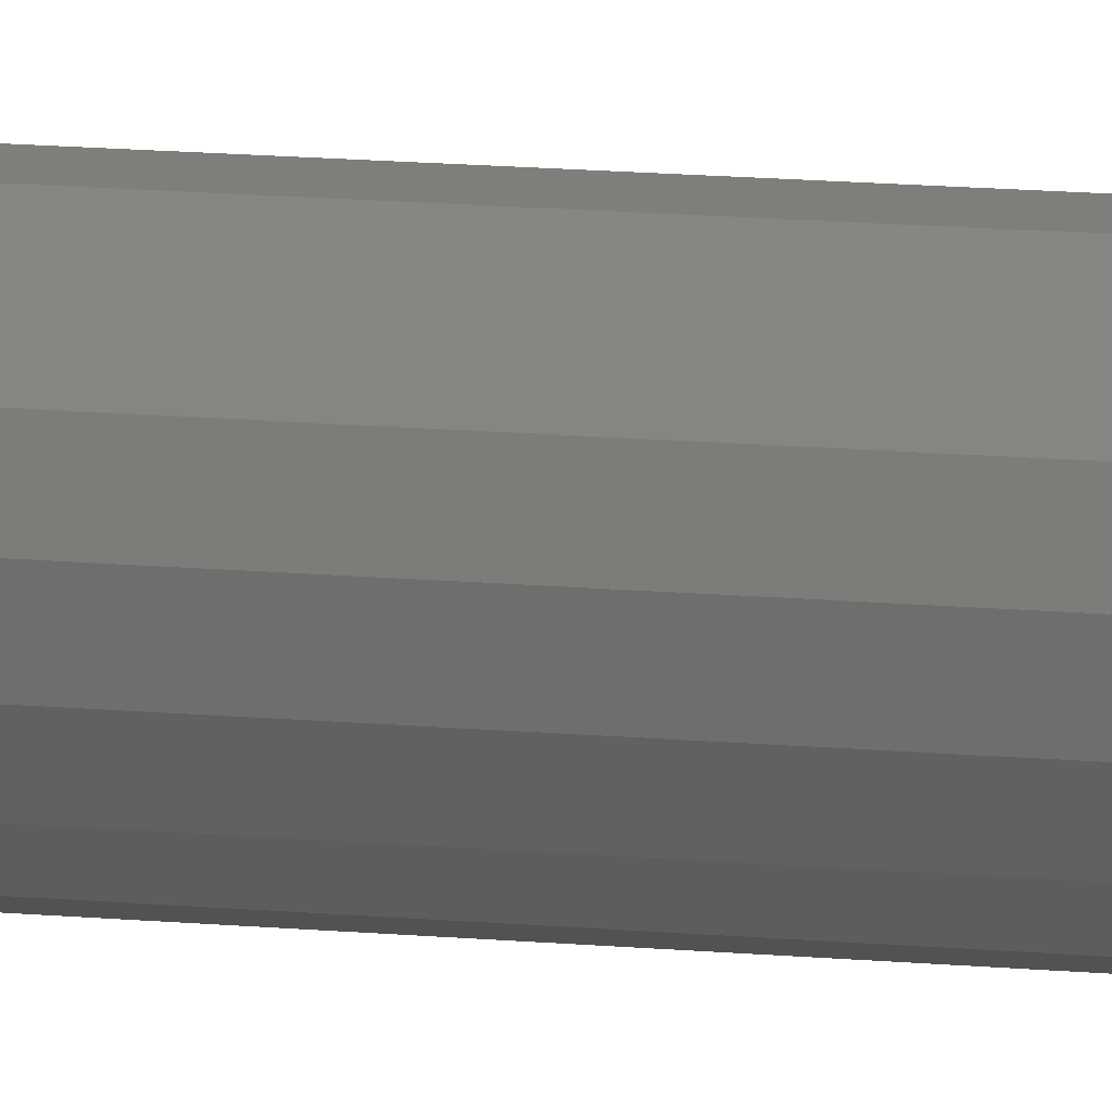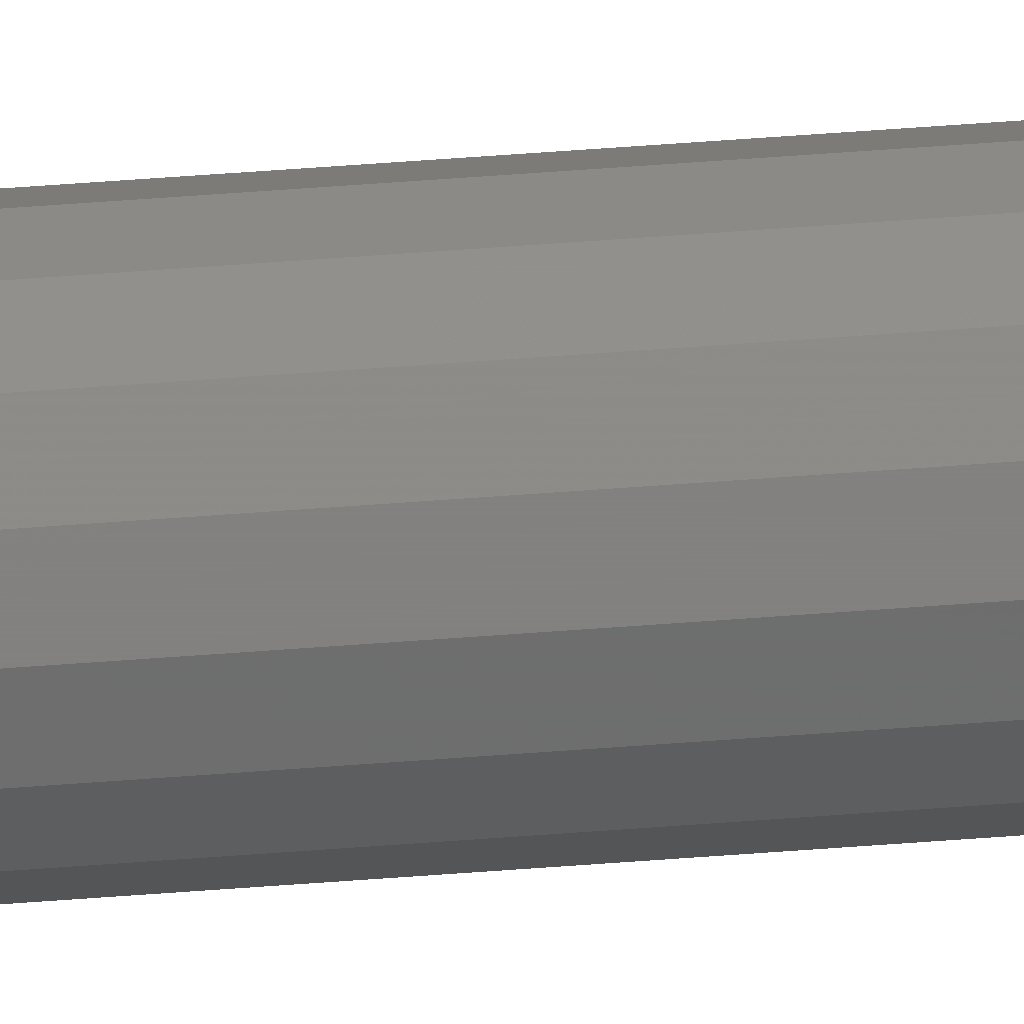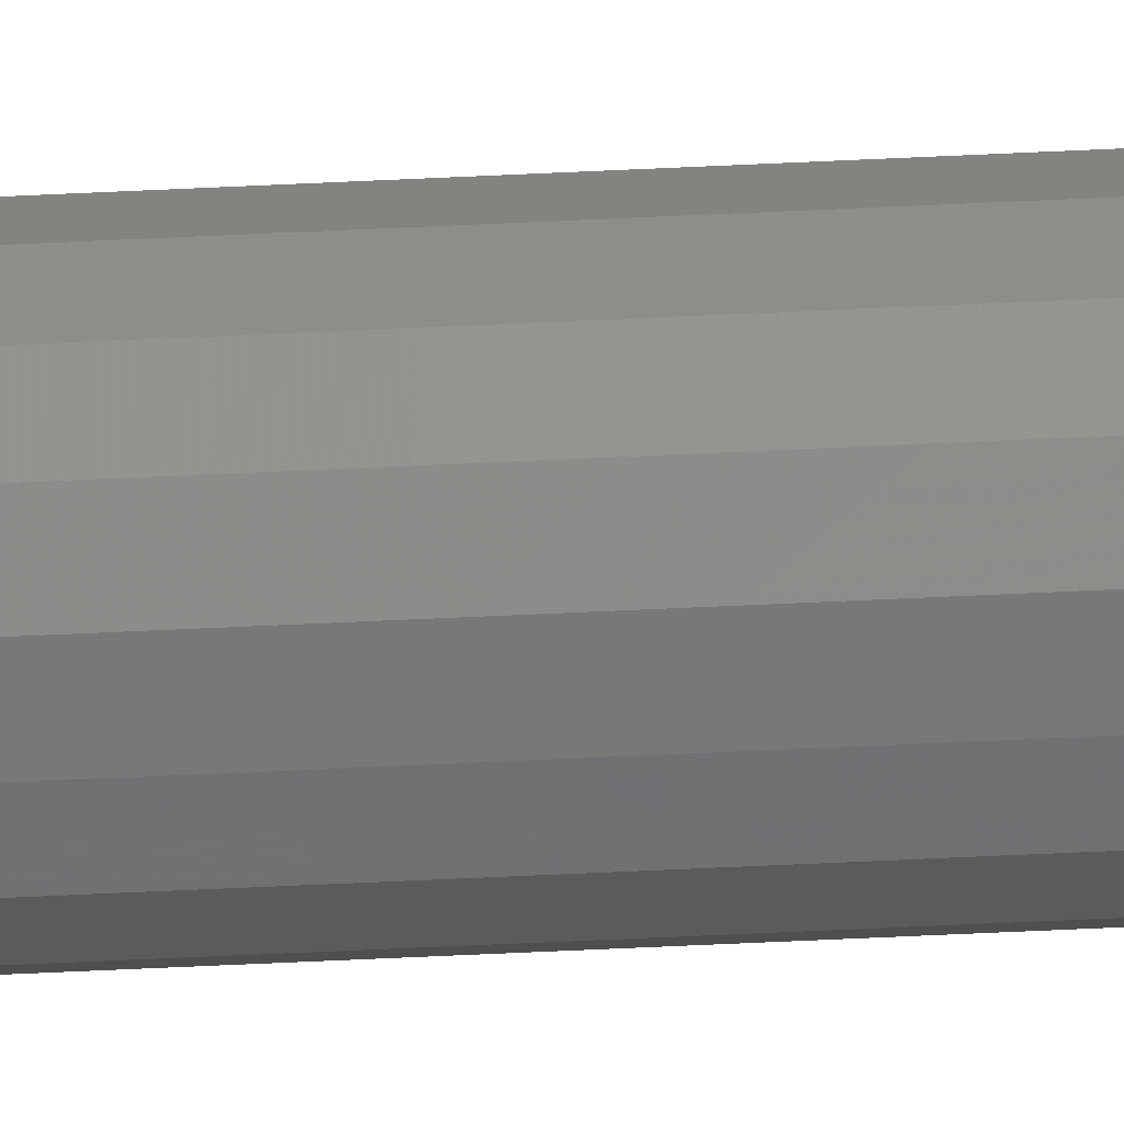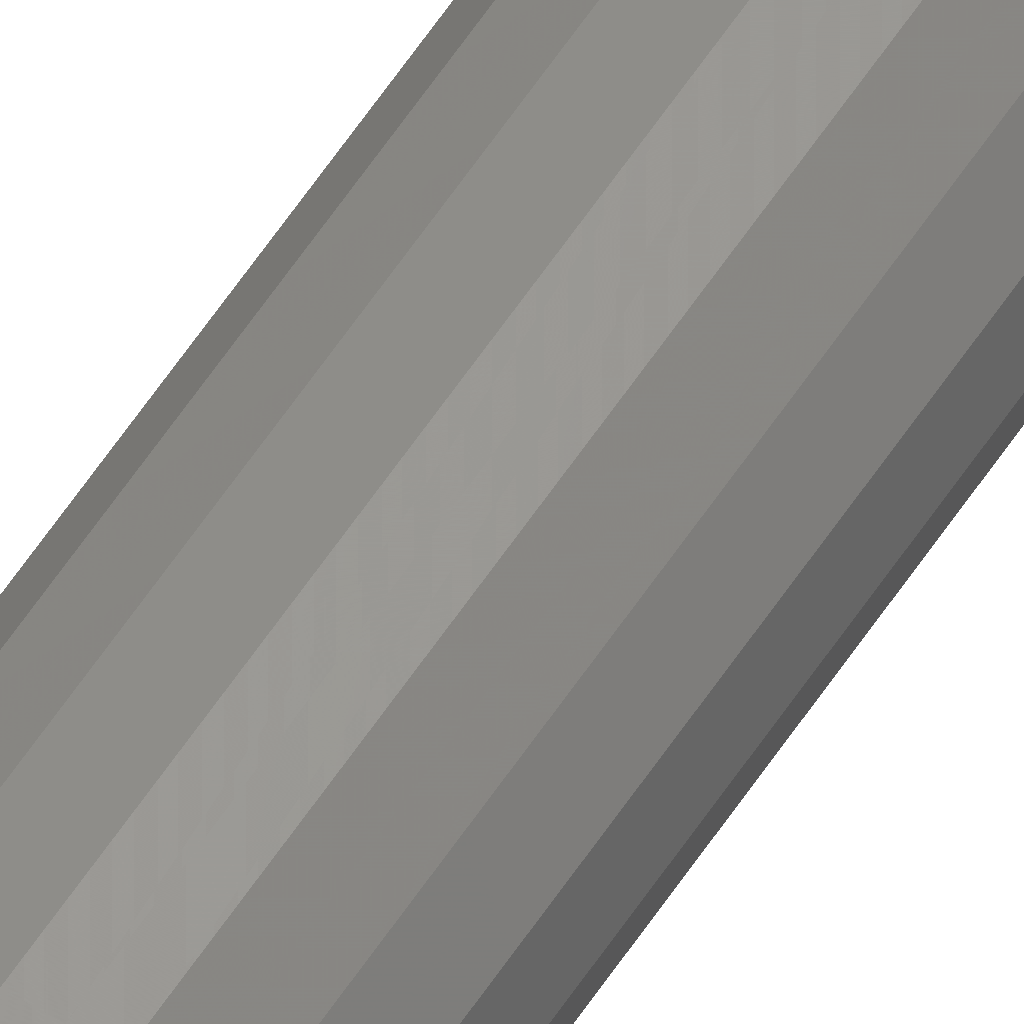
<metadata>
{"format":"stl","ext":"stl","renderer":"f3d","projection":"perspective","resolution":1024,"background":"white","views":[{"elev":3.4,"azim":130.2,"up":"+Z"},{"elev":42.2,"azim":84.3,"up":"+Z"},{"elev":-37.5,"azim":94.0,"up":"+Z"},{"elev":56.3,"azim":32.2,"up":"+Z"}]}
</metadata>
<code>
# stl→obj: 136 verts, 256 faces
v 0.08 0 0
v 0.16 0 0
v 0.1478 0 0.06123
v 0.07391 0 0.03061
v 0.1131 0 0.1131
v 0.05657 0 0.05657
v 0.06123 0 0.1478
v 0.03061 0 0.07391
v -0 0 0.16
v -0 0 0.08
v -0.06123 0 0.1478
v -0.03061 0 0.07391
v -0.1131 0 0.1131
v -0.05657 0 0.05657
v -0.1478 0 0.06123
v -0.07391 0 0.03061
v -0.16 0 -0
v -0.08 0 -0
v -0.1478 0 -0.06123
v -0.07391 0 -0.03061
v -0.1131 0 -0.1131
v -0.05657 0 -0.05657
v -0.06123 0 -0.1478
v -0.03061 0 -0.07391
v 0 0 -0.16
v 0 0 -0.08
v 0.06123 0 -0.1478
v 0.03061 0 -0.07391
v 0.1131 0 -0.1131
v 0.05657 0 -0.05657
v 0.1478 0 -0.06123
v 0.07391 0 -0.03061
v 0.08 0.04 0
v 0.07391 0.04 -0.03061
v 0.05657 0.04 -0.05657
v 0.03061 0.04 -0.07391
v 0 0.04 -0.08
v -0.03061 0.04 -0.07391
v -0.05657 0.04 -0.05657
v -0.07391 0.04 -0.03061
v -0.08 0.04 -0
v -0.07391 0.04 0.03061
v -0.05657 0.04 0.05657
v -0.03061 0.04 0.07391
v -0 0.04 0.08
v 0.03061 0.04 0.07391
v 0.05657 0.04 0.05657
v 0.07391 0.04 0.03061
v 0.16 0.04 0
v 0.1478 0.04 0.06123
v 0.1131 0.04 0.1131
v 0.06123 0.04 0.1478
v -0 0.04 0.16
v -0.06123 0.04 0.1478
v -0.1131 0.04 0.1131
v -0.1478 0.04 0.06123
v -0.16 0.04 -0
v -0.1478 0.04 -0.06123
v -0.1131 0.04 -0.1131
v -0.06123 0.04 -0.1478
v 0 0.04 -0.16
v 0.06123 0.04 -0.1478
v 0.1131 0.04 -0.1131
v 0.1478 0.04 -0.06123
v 0.16 14.36 0
v 0.1478 14.36 0.06123
v 0.1131 14.36 0.1131
v 0.06123 14.36 0.1478
v -0 14.36 0.16
v -0.06123 14.36 0.1478
v -0.1131 14.36 0.1131
v -0.1478 14.36 0.06123
v -0.16 14.36 -0
v -0.1478 14.36 -0.06123
v -0.1131 14.36 -0.1131
v -0.06123 14.36 -0.1478
v 0 14.36 -0.16
v 0.06123 14.36 -0.1478
v 0.1131 14.36 -0.1131
v 0.1478 14.36 -0.06123
v 0.08 14.36 0
v 0.07391 14.36 -0.03061
v 0.05657 14.36 -0.05657
v 0.03061 14.36 -0.07391
v 0 14.36 -0.08
v -0.03061 14.36 -0.07391
v -0.05657 14.36 -0.05657
v -0.07391 14.36 -0.03061
v -0.08 14.36 -0
v -0.07391 14.36 0.03061
v -0.05657 14.36 0.05657
v -0.03061 14.36 0.07391
v -0 14.36 0.08
v 0.03061 14.36 0.07391
v 0.05657 14.36 0.05657
v 0.07391 14.36 0.03061
v -0.08 14.4 0
v -0.16 14.4 0
v -0.1478 14.4 0.06123
v -0.07391 14.4 0.03061
v -0.1131 14.4 0.1131
v -0.05657 14.4 0.05657
v -0.06123 14.4 0.1478
v -0.03061 14.4 0.07391
v 0 14.4 0.16
v 0 14.4 0.08
v 0.06123 14.4 0.1478
v 0.03061 14.4 0.07391
v 0.1131 14.4 0.1131
v 0.05657 14.4 0.05657
v 0.1478 14.4 0.06123
v 0.07391 14.4 0.03061
v 0.16 14.4 -0
v 0.08 14.4 -0
v 0.1478 14.4 -0.06123
v 0.07391 14.4 -0.03061
v 0.1131 14.4 -0.1131
v 0.05657 14.4 -0.05657
v 0.06123 14.4 -0.1478
v 0.03061 14.4 -0.07391
v -0 14.4 -0.16
v -0 14.4 -0.08
v -0.06123 14.4 -0.1478
v -0.03061 14.4 -0.07391
v -0.1131 14.4 -0.1131
v -0.05657 14.4 -0.05657
v -0.1478 14.4 -0.06123
v -0.07391 14.4 -0.03061
v -0.08 14.36 0
v -0 14.36 -0.08
v 0.08 14.36 -0
v 0 14.36 0.08
v -0.16 14.36 0
v 0 14.36 0.16
v 0.16 14.36 -0
v -0 14.36 -0.16
f 1 2 3
f 1 3 4
f 4 3 5
f 4 5 6
f 6 5 7
f 6 7 8
f 8 7 9
f 8 9 10
f 10 9 11
f 10 11 12
f 12 11 13
f 12 13 14
f 14 13 15
f 14 15 16
f 16 15 17
f 16 17 18
f 18 17 19
f 18 19 20
f 20 19 21
f 20 21 22
f 22 21 23
f 22 23 24
f 24 23 25
f 24 25 26
f 26 25 27
f 26 27 28
f 28 27 29
f 28 29 30
f 30 29 31
f 30 31 32
f 32 31 2
f 32 2 1
f 1 33 34
f 1 34 32
f 32 34 35
f 32 35 30
f 30 35 36
f 30 36 28
f 28 36 37
f 28 37 26
f 26 37 38
f 26 38 24
f 24 38 39
f 24 39 22
f 22 39 40
f 22 40 20
f 20 40 41
f 20 41 18
f 18 41 42
f 18 42 16
f 16 42 43
f 16 43 14
f 14 43 44
f 14 44 12
f 12 44 45
f 12 45 10
f 10 45 46
f 10 46 8
f 8 46 47
f 8 47 6
f 6 47 48
f 6 48 4
f 4 48 33
f 4 33 1
f 2 49 50
f 2 50 3
f 3 50 51
f 3 51 5
f 5 51 52
f 5 52 7
f 7 52 53
f 7 53 9
f 9 53 54
f 9 54 11
f 11 54 55
f 11 55 13
f 13 55 56
f 13 56 15
f 15 56 57
f 15 57 17
f 17 57 58
f 17 58 19
f 19 58 59
f 19 59 21
f 21 59 60
f 21 60 23
f 23 60 61
f 23 61 25
f 25 61 62
f 25 62 27
f 27 62 63
f 27 63 29
f 29 63 64
f 29 64 31
f 31 64 49
f 31 49 2
f 49 65 66
f 49 66 50
f 50 66 67
f 50 67 51
f 51 67 68
f 51 68 52
f 52 68 69
f 52 69 53
f 53 69 70
f 53 70 54
f 54 70 71
f 54 71 55
f 55 71 72
f 55 72 56
f 56 72 73
f 56 73 57
f 57 73 74
f 57 74 58
f 58 74 75
f 58 75 59
f 59 75 76
f 59 76 60
f 60 76 77
f 60 77 61
f 61 77 78
f 61 78 62
f 62 78 79
f 62 79 63
f 63 79 80
f 63 80 64
f 64 80 65
f 64 65 49
f 33 81 82
f 33 82 34
f 34 82 83
f 34 83 35
f 35 83 84
f 35 84 36
f 36 84 85
f 36 85 37
f 37 85 86
f 37 86 38
f 38 86 87
f 38 87 39
f 39 87 88
f 39 88 40
f 40 88 89
f 40 89 41
f 41 89 90
f 41 90 42
f 42 90 91
f 42 91 43
f 43 91 92
f 43 92 44
f 44 92 93
f 44 93 45
f 45 93 94
f 45 94 46
f 46 94 95
f 46 95 47
f 47 95 96
f 47 96 48
f 48 96 81
f 48 81 33
f 97 98 99
f 97 99 100
f 100 99 101
f 100 101 102
f 102 101 103
f 102 103 104
f 104 103 105
f 104 105 106
f 106 105 107
f 106 107 108
f 108 107 109
f 108 109 110
f 110 109 111
f 110 111 112
f 112 111 113
f 112 113 114
f 114 113 115
f 114 115 116
f 116 115 117
f 116 117 118
f 118 117 119
f 118 119 120
f 120 119 121
f 120 121 122
f 122 121 123
f 122 123 124
f 124 123 125
f 124 125 126
f 126 125 127
f 126 127 128
f 128 127 98
f 128 98 97
f 97 129 88
f 97 88 128
f 128 88 87
f 128 87 126
f 126 87 86
f 126 86 124
f 124 86 130
f 124 130 122
f 122 130 84
f 122 84 120
f 120 84 83
f 120 83 118
f 118 83 82
f 118 82 116
f 116 82 131
f 116 131 114
f 114 131 96
f 114 96 112
f 112 96 95
f 112 95 110
f 110 95 94
f 110 94 108
f 108 94 132
f 108 132 106
f 106 132 92
f 106 92 104
f 104 92 91
f 104 91 102
f 102 91 90
f 102 90 100
f 100 90 129
f 100 129 97
f 98 133 72
f 98 72 99
f 99 72 71
f 99 71 101
f 101 71 70
f 101 70 103
f 103 70 134
f 103 134 105
f 105 134 68
f 105 68 107
f 107 68 67
f 107 67 109
f 109 67 66
f 109 66 111
f 111 66 135
f 111 135 113
f 113 135 80
f 113 80 115
f 115 80 79
f 115 79 117
f 117 79 78
f 117 78 119
f 119 78 136
f 119 136 121
f 121 136 76
f 121 76 123
f 123 76 75
f 123 75 125
f 125 75 74
f 125 74 127
f 127 74 133
f 127 133 98

</code>
